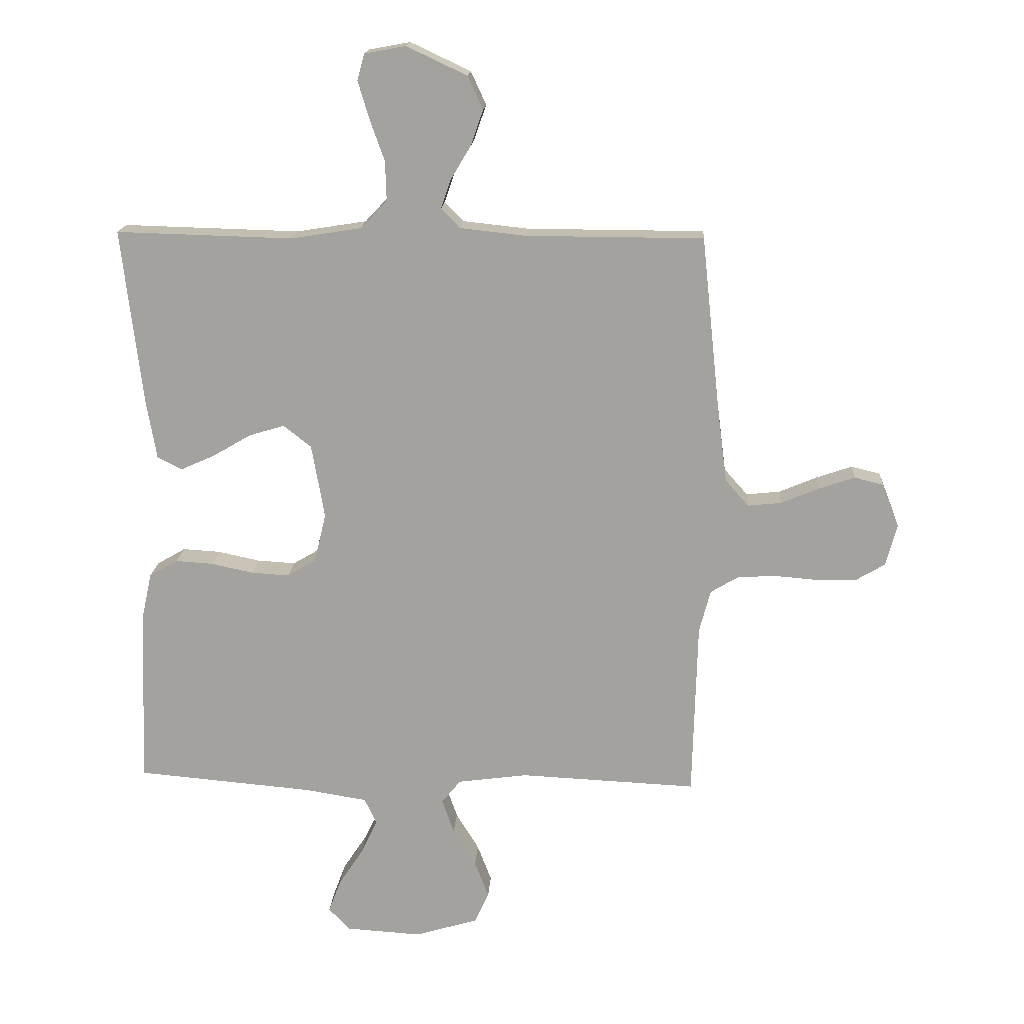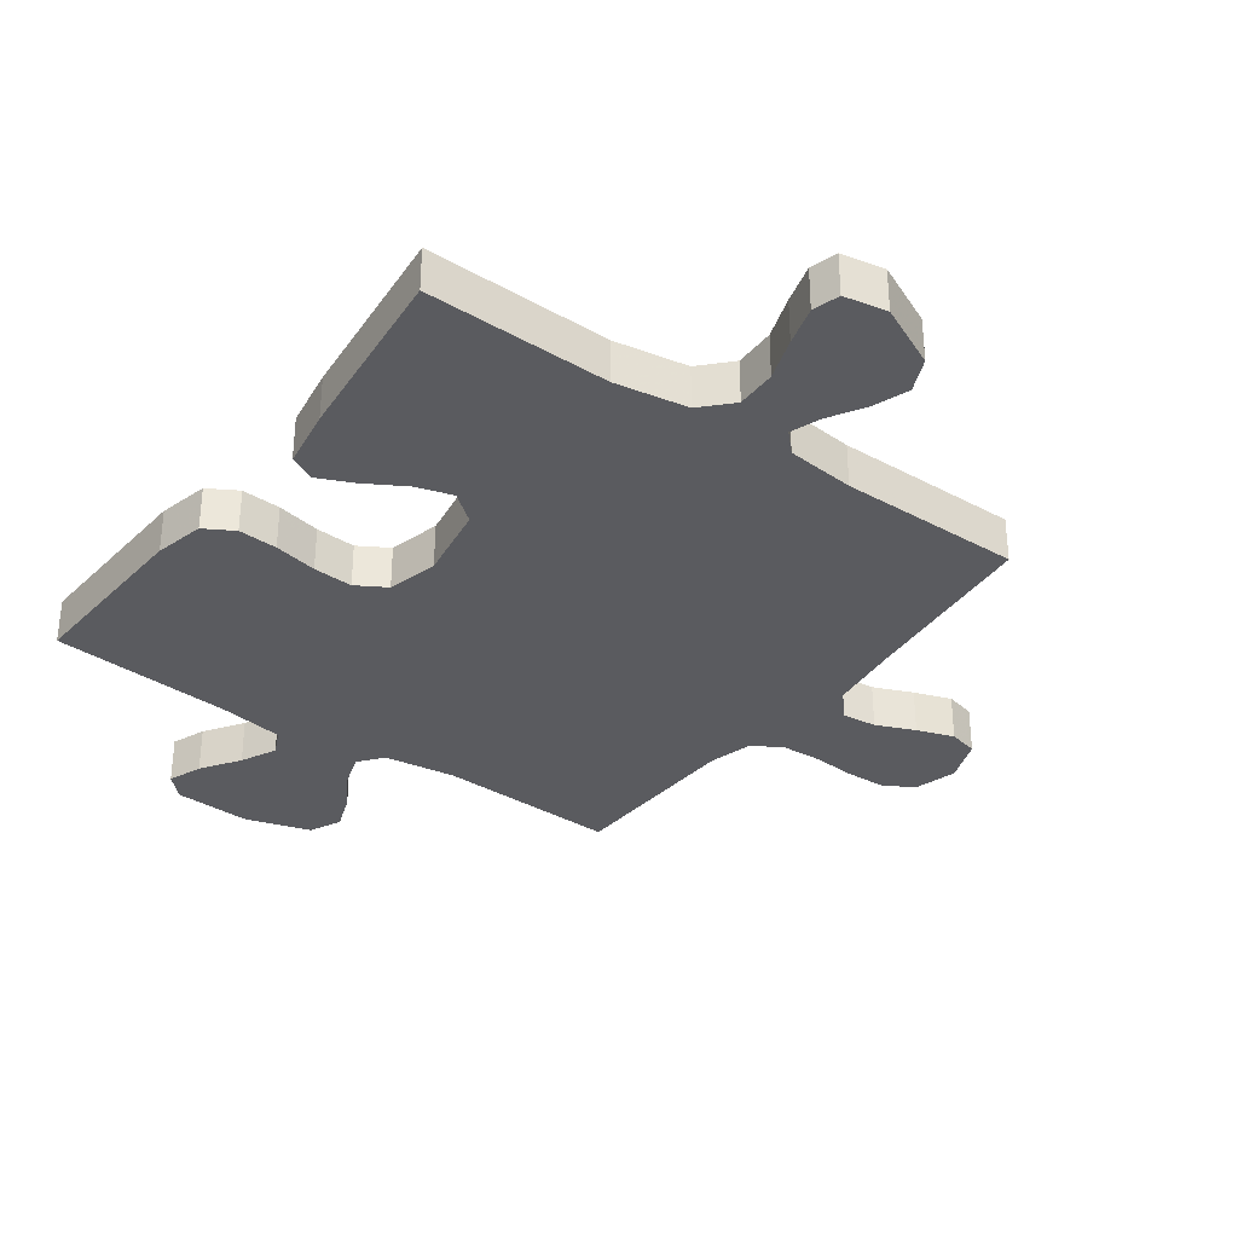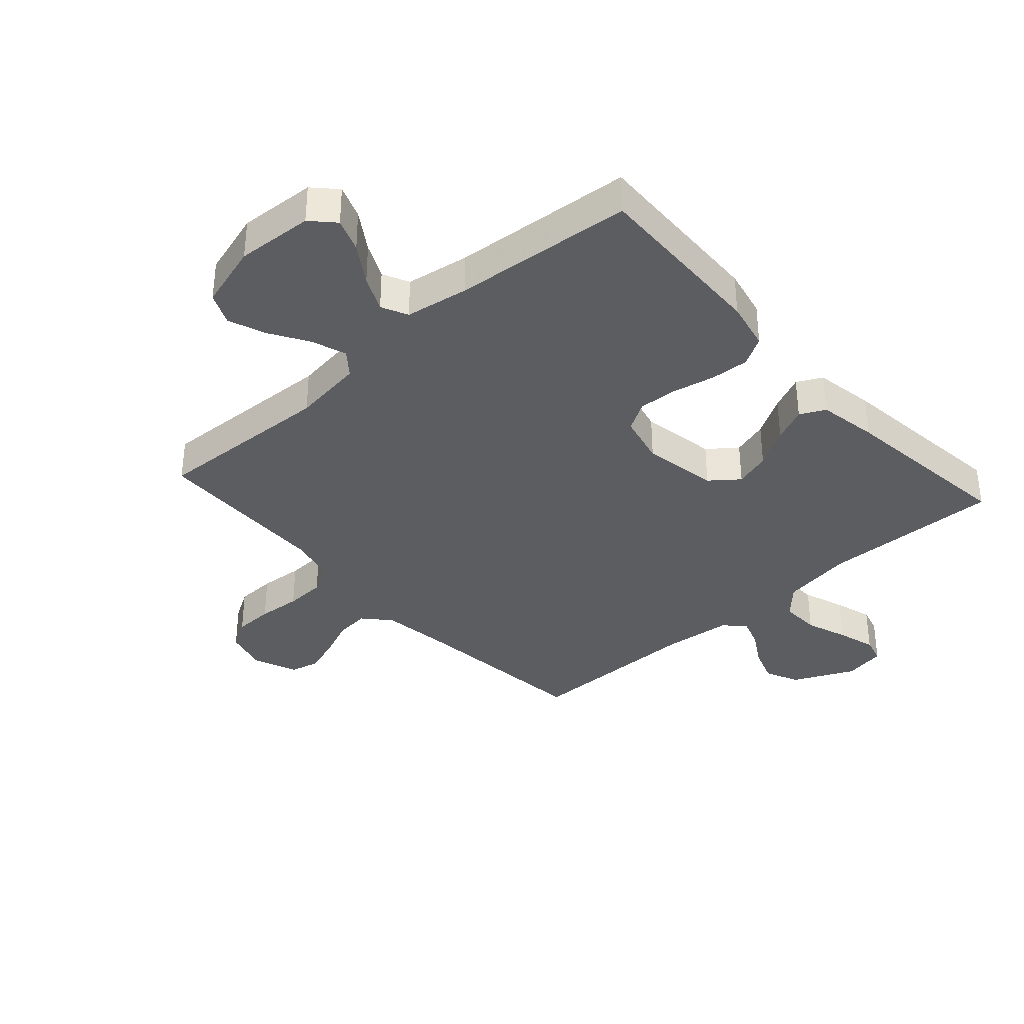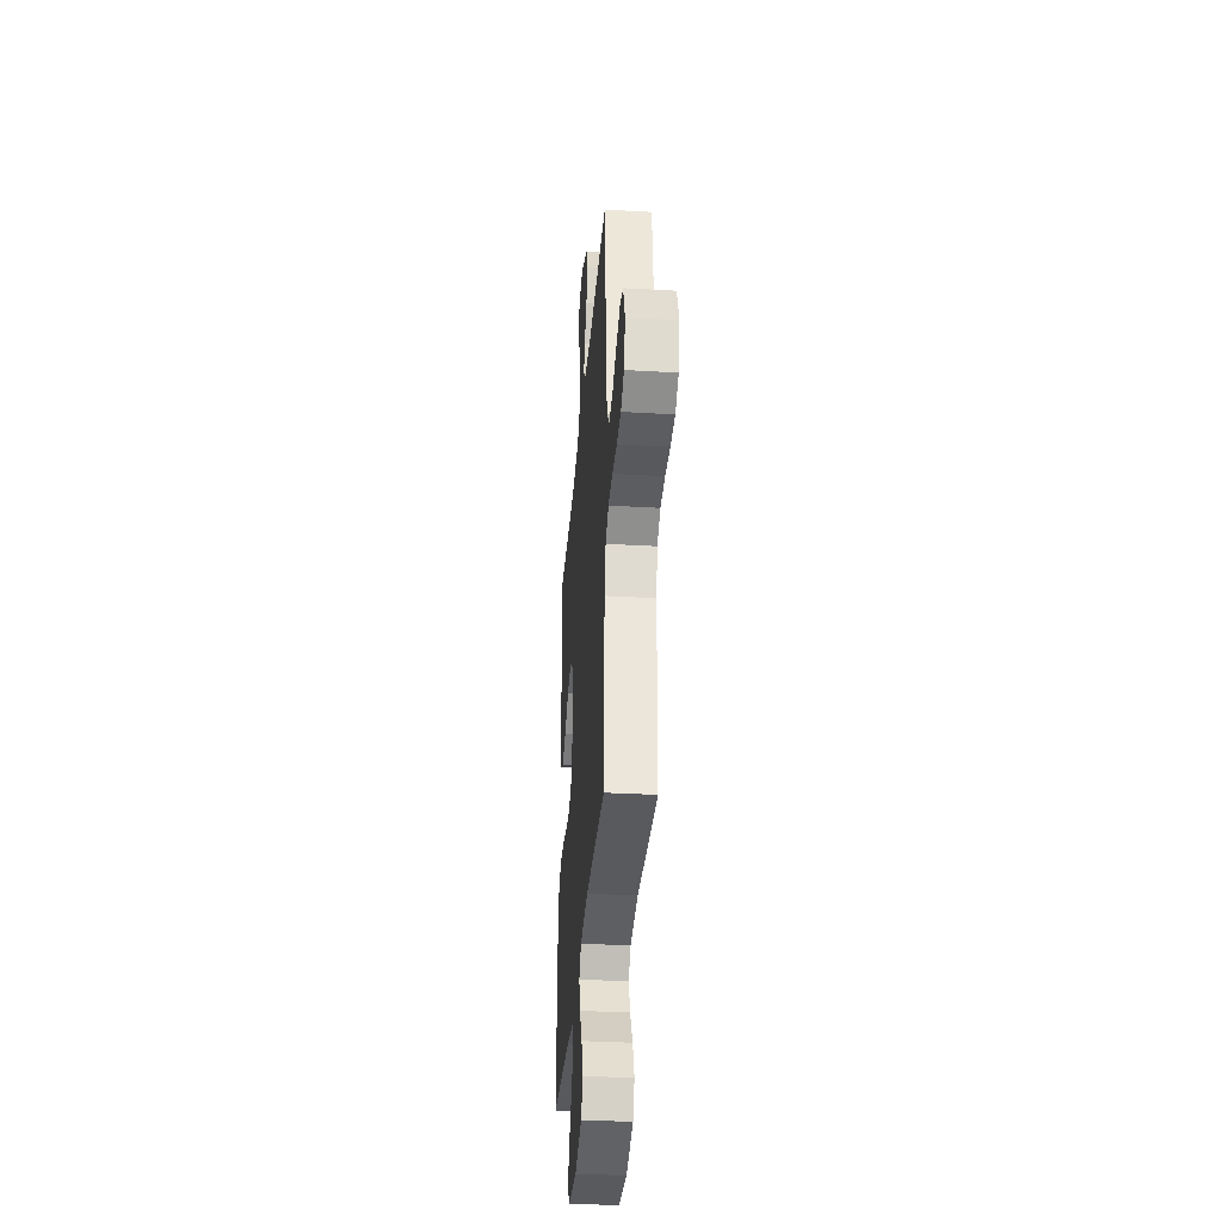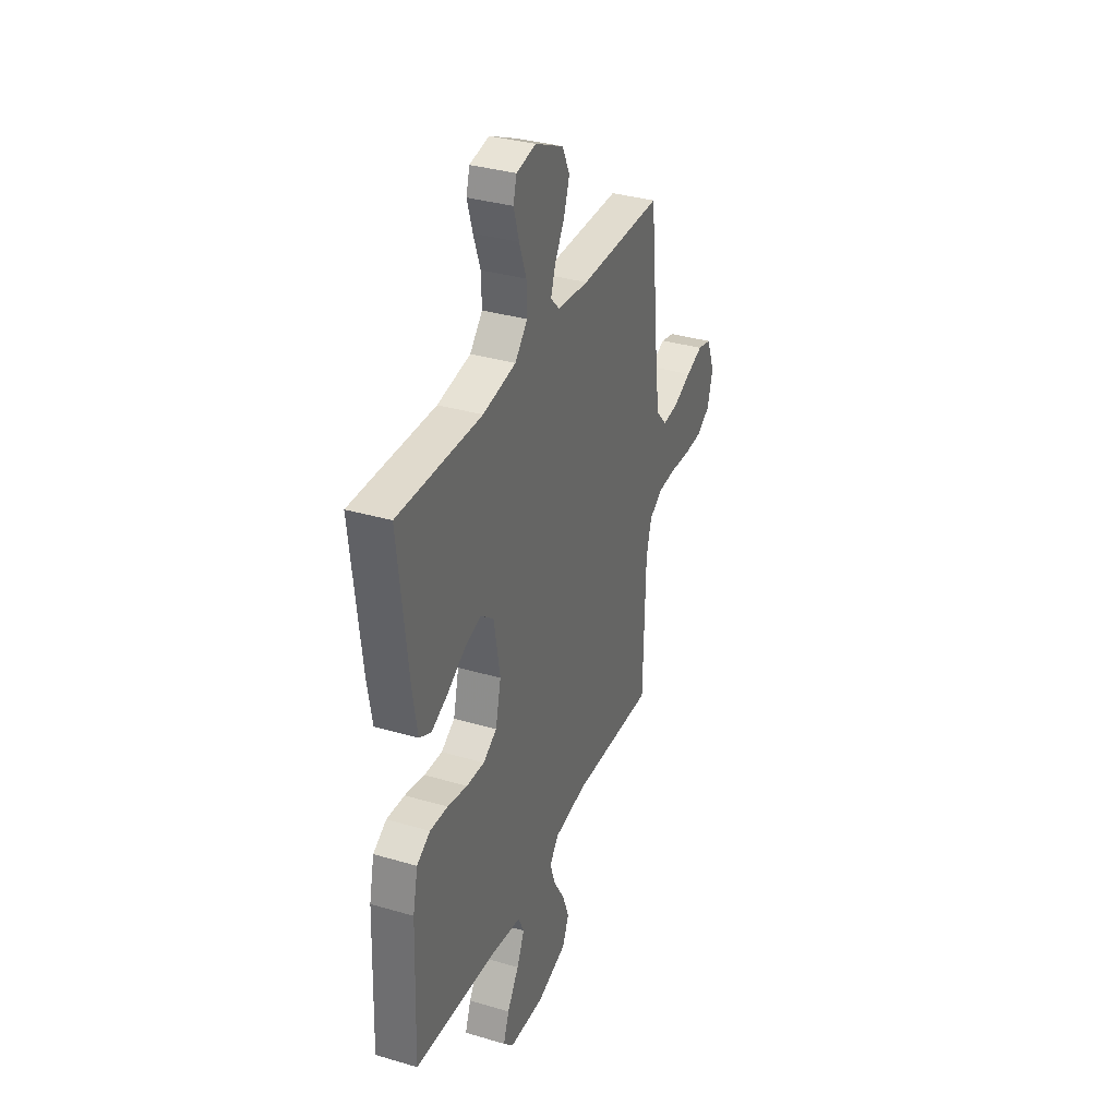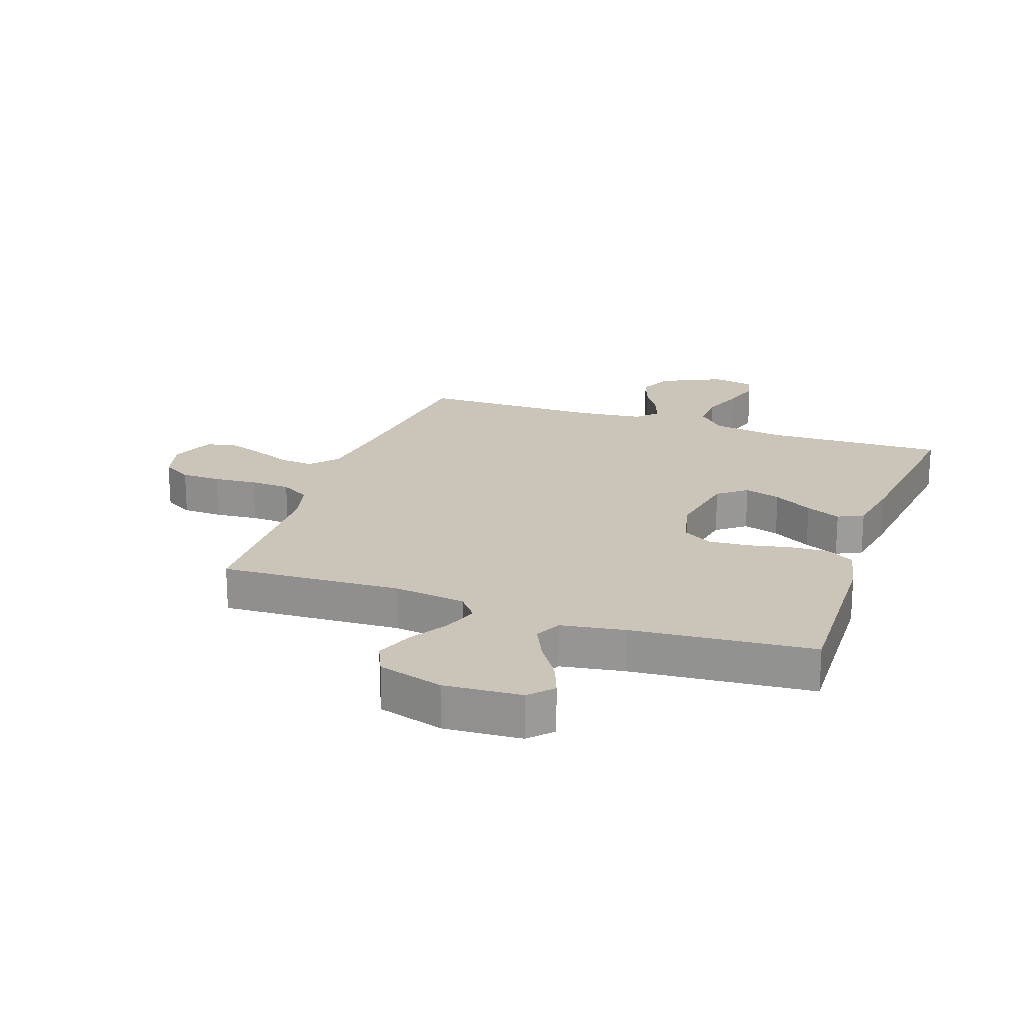
<metadata>
{"format":"obj","ext":"obj","renderer":"f3d","projection":"perspective","resolution":1024,"background":"white","views":[{"elev":16.8,"azim":3.6,"up":"+Z"},{"elev":-33.3,"azim":-36.3,"up":"+Y"},{"elev":-35.9,"azim":-138.1,"up":"+Y"},{"elev":-34.0,"azim":85.5,"up":"+Z"},{"elev":34.4,"azim":-68.4,"up":"+Z"},{"elev":20.3,"azim":-160.7,"up":"+Y"}]}
</metadata>
<code>
v -0.5 0.07 0.5
v -0.2 0.07 0.492
v -0.081 0.07 0.511
v -0.036 0.07 0.559
v -0.038 0.07 0.625
v -0.063 0.07 0.695
v -0.082 0.07 0.759
v -0.07 0.07 0.803
v 0 0.07 0.816
v 0.102 0.07 0.768
v 0.128 0.07 0.712
v 0.107 0.07 0.652
v 0.073 0.07 0.595
v 0.056 0.07 0.546
v 0.088 0.07 0.513
v 0.2 0.07 0.501
v 0.5 0.07 0.5
v 0.532 0.07 0.2
v 0.548 0.07 0.077
v 0.588 0.07 0.032
v 0.645 0.07 0.038
v 0.709 0.07 0.065
v 0.77 0.07 0.086
v 0.819 0.07 0.074
v 0.848 0.07 0
v 0.829 0.07 -0.071
v 0.78 0.07 -0.1
v 0.714 0.07 -0.102
v 0.642 0.07 -0.096
v 0.575 0.07 -0.099
v 0.527 0.07 -0.128
v 0.508 0.07 -0.2
v 0.5 0.07 -0.5
v 0.2 0.07 -0.486
v 0.081 0.07 -0.502
v 0.049 0.07 -0.542
v 0.069 0.07 -0.6
v 0.108 0.07 -0.664
v 0.132 0.07 -0.727
v 0.108 0.07 -0.78
v 0 0.07 -0.812
v -0.128 0.07 -0.804
v -0.164 0.07 -0.766
v -0.143 0.07 -0.71
v -0.101 0.07 -0.646
v -0.073 0.07 -0.587
v -0.094 0.07 -0.543
v -0.2 0.07 -0.526
v -0.5 0.07 -0.5
v -0.489 0.07 -0.2
v -0.471 0.07 -0.118
v -0.423 0.07 -0.09
v -0.359 0.07 -0.094
v -0.288 0.07 -0.109
v -0.223 0.07 -0.113
v -0.174 0.07 -0.084
v -0.154 0.07 0
v -0.176 0.07 0.125
v -0.223 0.07 0.162
v -0.283 0.07 0.144
v -0.348 0.07 0.106
v -0.406 0.07 0.08
v -0.448 0.07 0.101
v -0.465 0.07 0.2
v -0.5 0 0.5
v -0.2 0 0.492
v -0.081 0 0.511
v -0.036 0 0.559
v -0.038 0 0.625
v -0.063 0 0.695
v -0.082 0 0.759
v -0.07 0 0.803
v 0 0 0.816
v 0.102 0 0.768
v 0.128 0 0.712
v 0.107 0 0.652
v 0.073 0 0.595
v 0.056 0 0.546
v 0.088 0 0.513
v 0.2 0 0.501
v 0.5 0 0.5
v 0.532 0 0.2
v 0.548 0 0.077
v 0.588 0 0.032
v 0.645 0 0.038
v 0.709 0 0.065
v 0.77 0 0.086
v 0.819 0 0.074
v 0.848 0 0
v 0.829 0 -0.071
v 0.78 0 -0.1
v 0.714 0 -0.102
v 0.642 0 -0.096
v 0.575 0 -0.099
v 0.527 0 -0.128
v 0.508 0 -0.2
v 0.5 0 -0.5
v 0.2 0 -0.486
v 0.081 0 -0.502
v 0.049 0 -0.542
v 0.069 0 -0.6
v 0.108 0 -0.664
v 0.132 0 -0.727
v 0.108 0 -0.78
v 0 0 -0.812
v -0.128 0 -0.804
v -0.164 0 -0.766
v -0.143 0 -0.71
v -0.101 0 -0.646
v -0.073 0 -0.587
v -0.094 0 -0.543
v -0.2 0 -0.526
v -0.5 0 -0.5
v -0.489 0 -0.2
v -0.471 0 -0.118
v -0.423 0 -0.09
v -0.359 0 -0.094
v -0.288 0 -0.109
v -0.223 0 -0.113
v -0.174 0 -0.084
v -0.154 0 0
v -0.176 0 0.125
v -0.223 0 0.162
v -0.283 0 0.144
v -0.348 0 0.106
v -0.406 0 0.08
v -0.448 0 0.101
v -0.465 0 0.2
f 64 1 2
f 63 64 2
f 62 63 2
f 61 62 2
f 60 61 2
f 59 60 2 3
f 58 59 3 4
f 57 58 4
f 52 53 54
f 51 52 54
f 50 51 54
f 49 50 54
f 48 49 54
f 47 48 54 55
f 46 47 55 56
f 43 44 45
f 42 43 45
f 41 42 45
f 40 41 45
f 39 40 45
f 38 39 45
f 37 38 45
f 36 37 45 46
f 46 56 57
f 36 46 57
f 35 36 57
f 32 33 34
f 35 57 4
f 34 35 4
f 32 34 4
f 31 32 4
f 27 28 29
f 26 27 29
f 25 26 29
f 24 25 29
f 23 24 29
f 22 23 29
f 21 22 29
f 20 21 29 30
f 16 17 18
f 15 16 18 19
f 11 12 13
f 10 11 13
f 9 10 13
f 8 9 13
f 7 8 13
f 6 7 13
f 5 6 13
f 5 13 14
f 31 4 5
f 30 31 5
f 20 30 5
f 19 20 5
f 15 19 5
f 5 14 15
f 66 65 128
f 66 128 127
f 66 127 126
f 66 126 125
f 66 125 124
f 67 66 124 123
f 68 67 123 122
f 68 122 121
f 118 117 116
f 118 116 115
f 118 115 114
f 118 114 113
f 118 113 112
f 119 118 112 111
f 120 119 111 110
f 109 108 107
f 109 107 106
f 109 106 105
f 109 105 104
f 109 104 103
f 109 103 102
f 109 102 101
f 110 109 101 100
f 121 120 110
f 121 110 100
f 121 100 99
f 98 97 96
f 68 121 99
f 68 99 98
f 68 98 96
f 68 96 95
f 93 92 91
f 93 91 90
f 93 90 89
f 93 89 88
f 93 88 87
f 93 87 86
f 93 86 85
f 94 93 85 84
f 82 81 80
f 83 82 80 79
f 77 76 75
f 77 75 74
f 77 74 73
f 77 73 72
f 77 72 71
f 77 71 70
f 77 70 69
f 78 77 69
f 69 68 95
f 69 95 94
f 69 94 84
f 69 84 83
f 69 83 79
f 79 78 69
f 1 65 66 2
f 2 66 67 3
f 3 67 68 4
f 4 68 69 5
f 5 69 70 6
f 6 70 71 7
f 7 71 72 8
f 8 72 73 9
f 9 73 74 10
f 10 74 75 11
f 11 75 76 12
f 12 76 77 13
f 13 77 78 14
f 14 78 79 15
f 15 79 80 16
f 16 80 81 17
f 17 81 82 18
f 18 82 83 19
f 19 83 84 20
f 20 84 85 21
f 21 85 86 22
f 22 86 87 23
f 23 87 88 24
f 24 88 89 25
f 25 89 90 26
f 26 90 91 27
f 27 91 92 28
f 28 92 93 29
f 29 93 94 30
f 30 94 95 31
f 31 95 96 32
f 32 96 97 33
f 33 97 98 34
f 34 98 99 35
f 35 99 100 36
f 36 100 101 37
f 37 101 102 38
f 38 102 103 39
f 39 103 104 40
f 40 104 105 41
f 41 105 106 42
f 42 106 107 43
f 43 107 108 44
f 44 108 109 45
f 45 109 110 46
f 46 110 111 47
f 47 111 112 48
f 48 112 113 49
f 49 113 114 50
f 50 114 115 51
f 51 115 116 52
f 52 116 117 53
f 53 117 118 54
f 54 118 119 55
f 55 119 120 56
f 56 120 121 57
f 57 121 122 58
f 58 122 123 59
f 59 123 124 60
f 60 124 125 61
f 61 125 126 62
f 62 126 127 63
f 63 127 128 64
f 64 128 65 1

</code>
